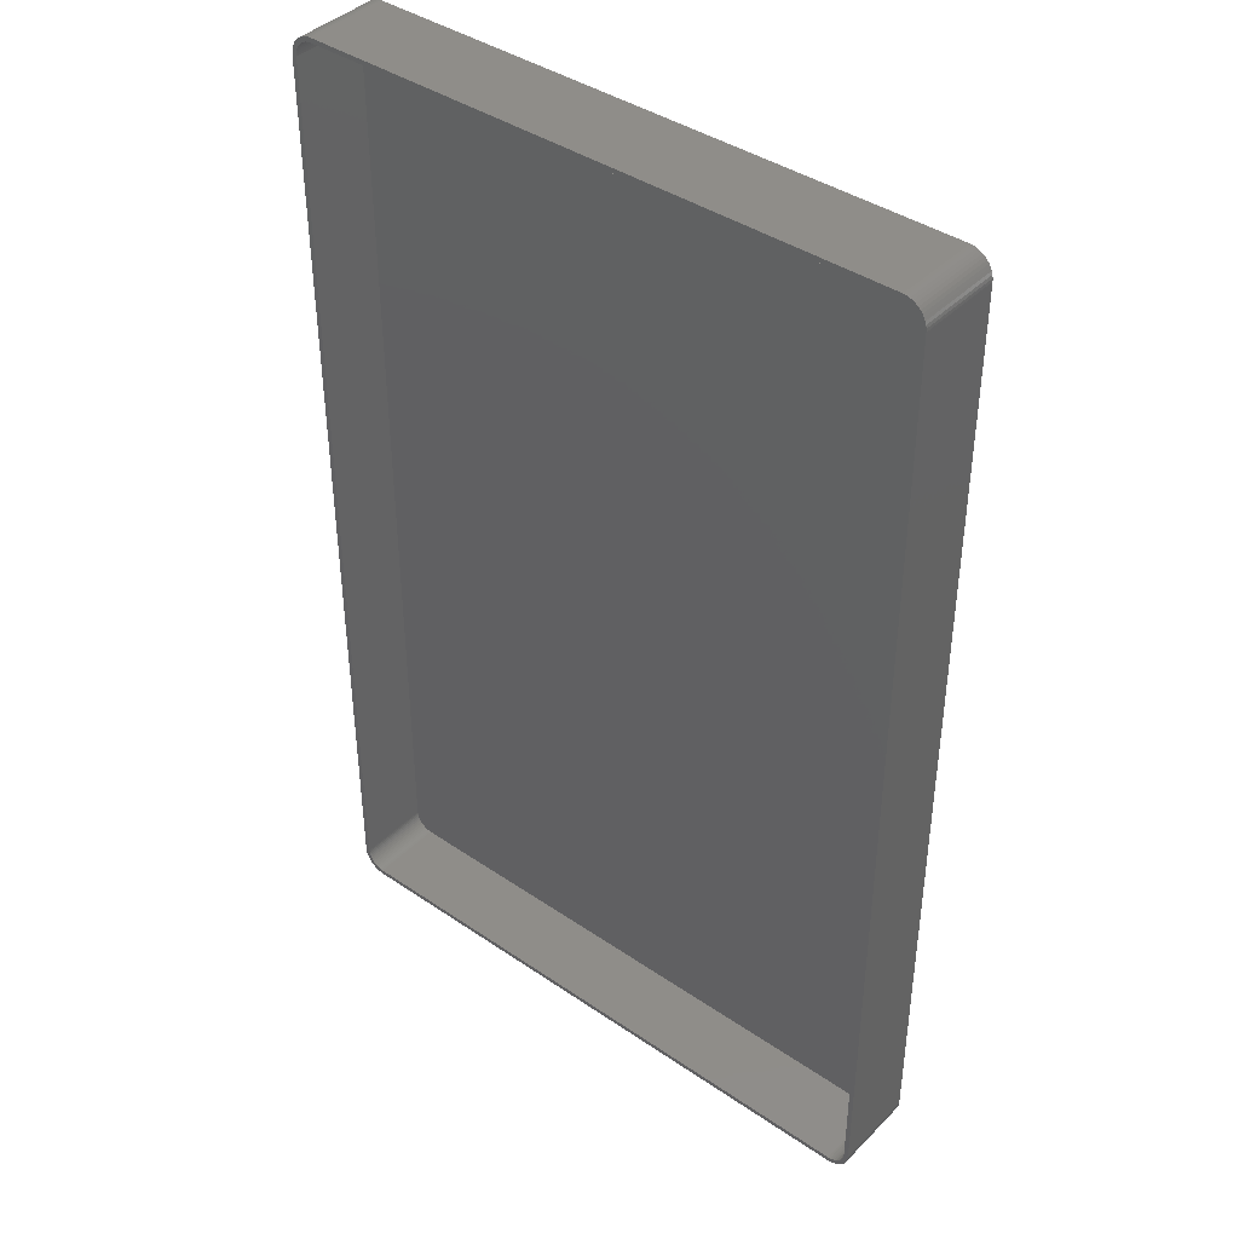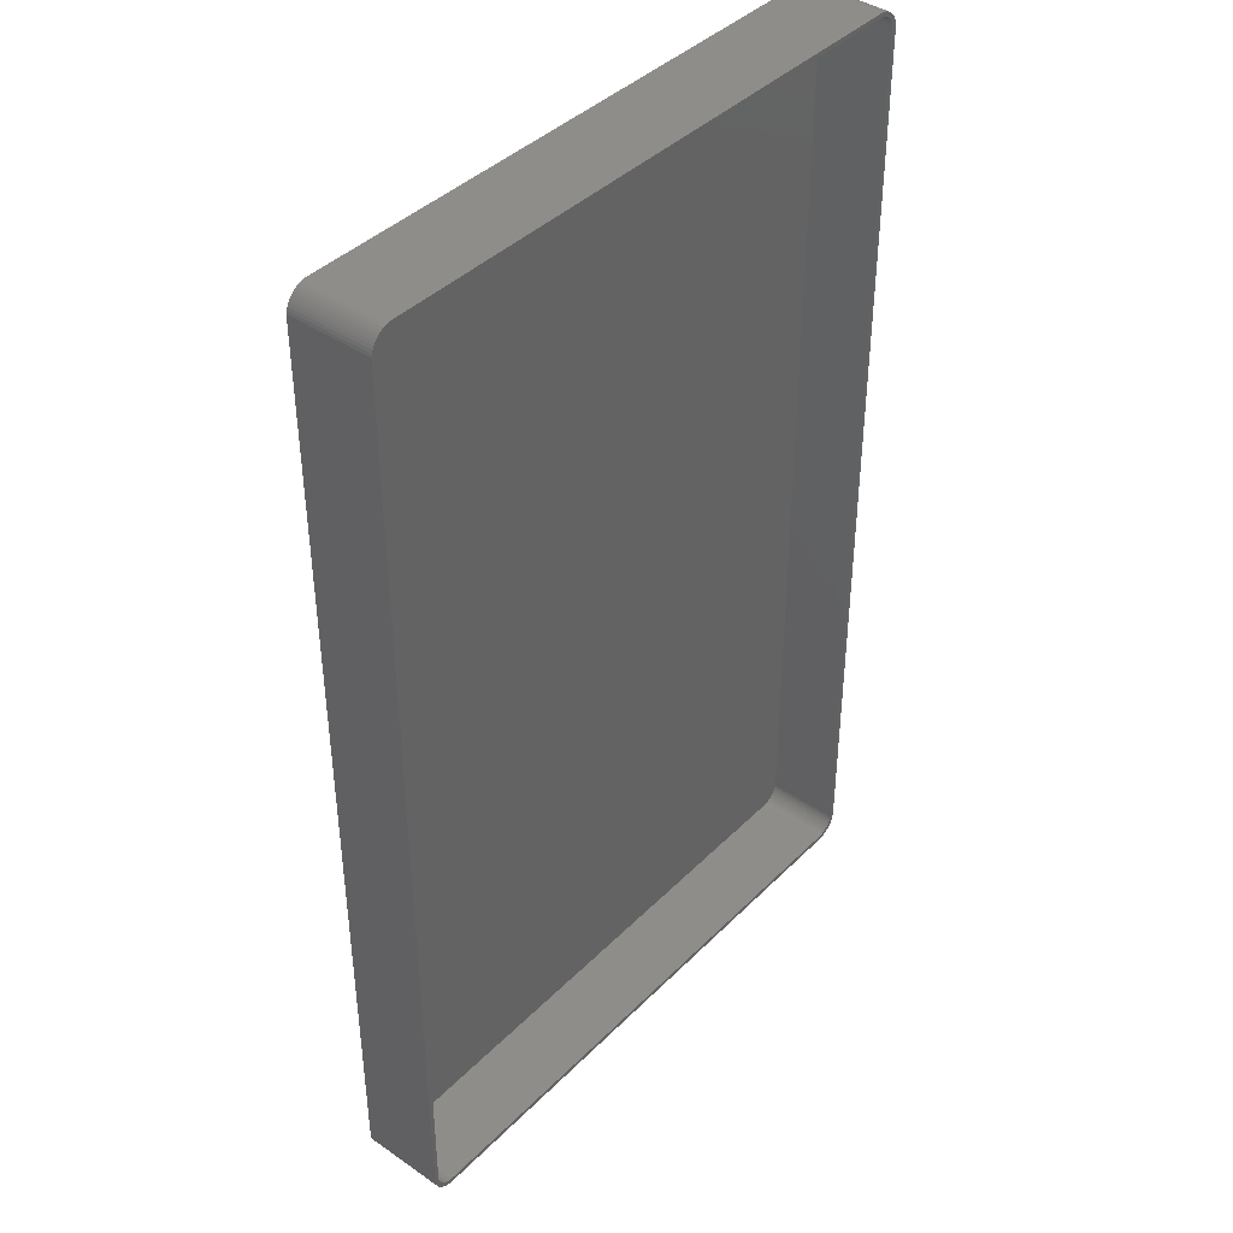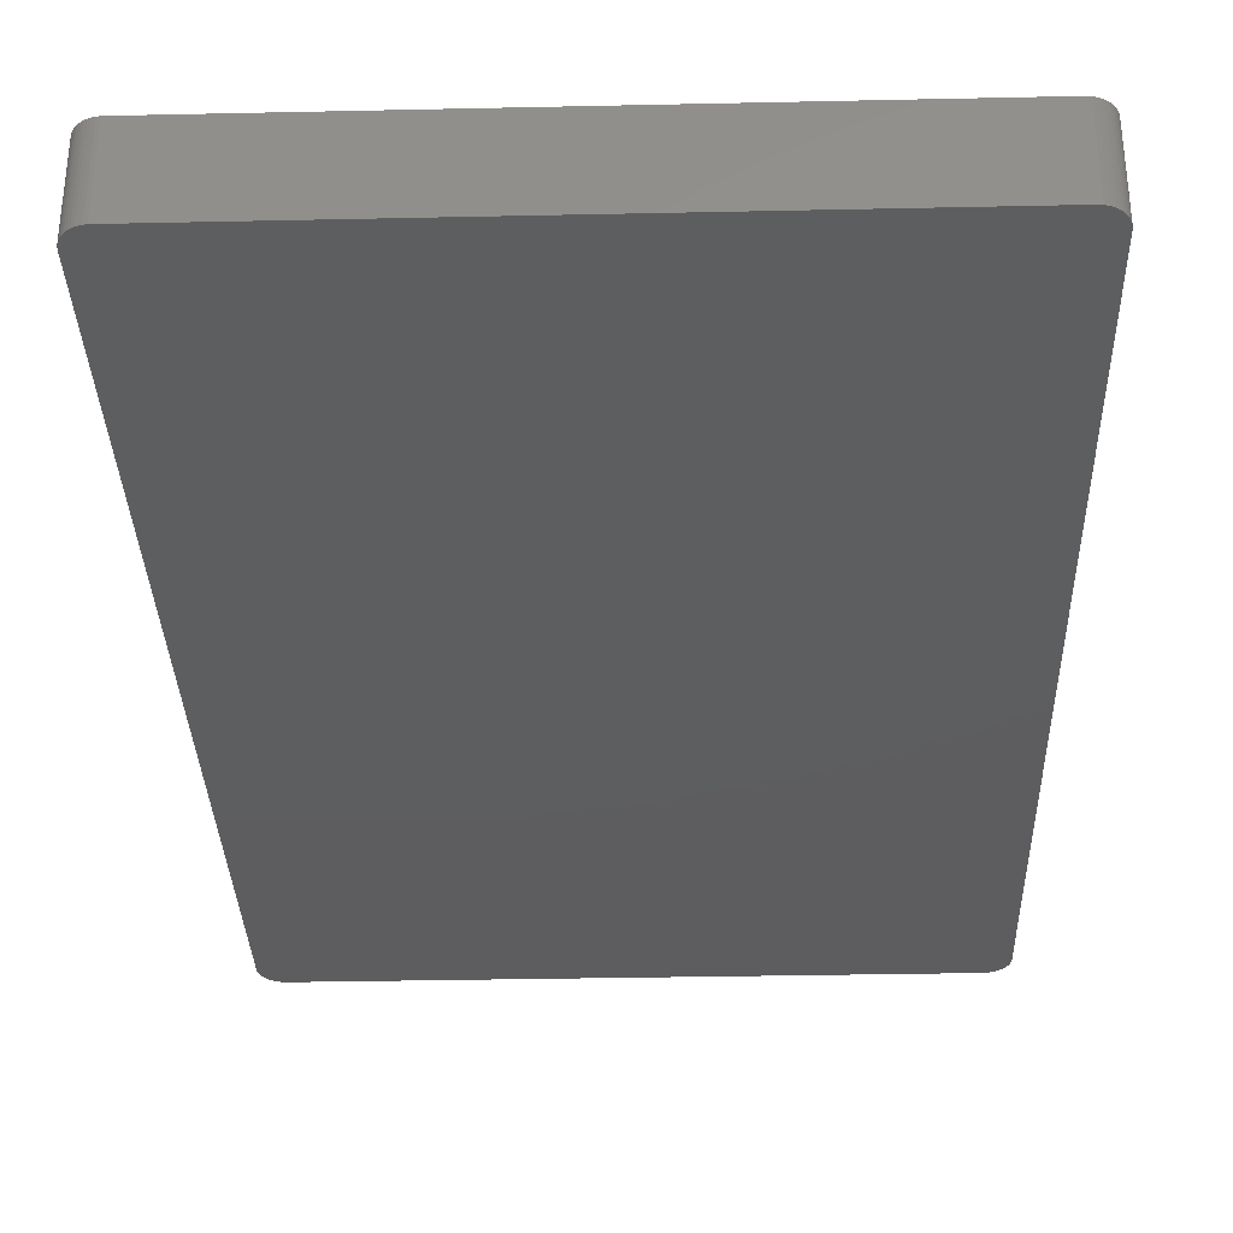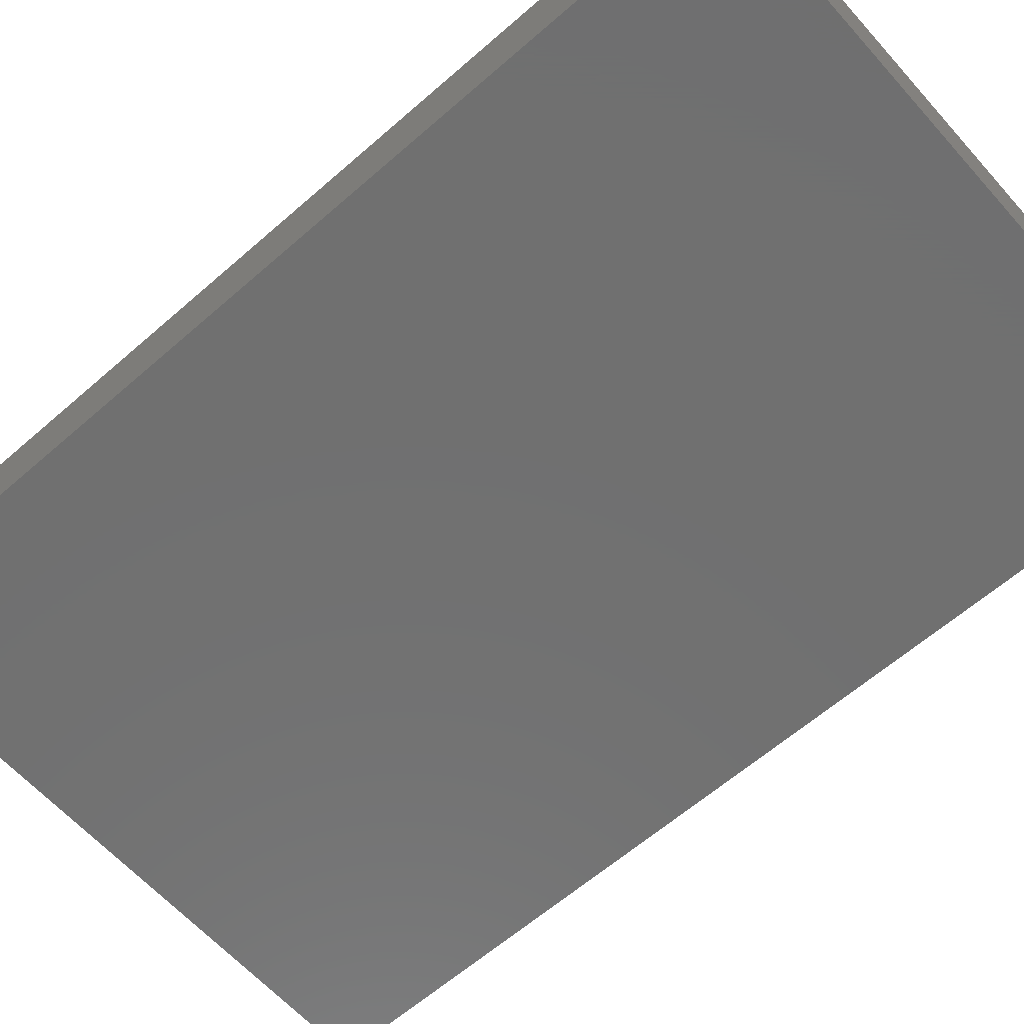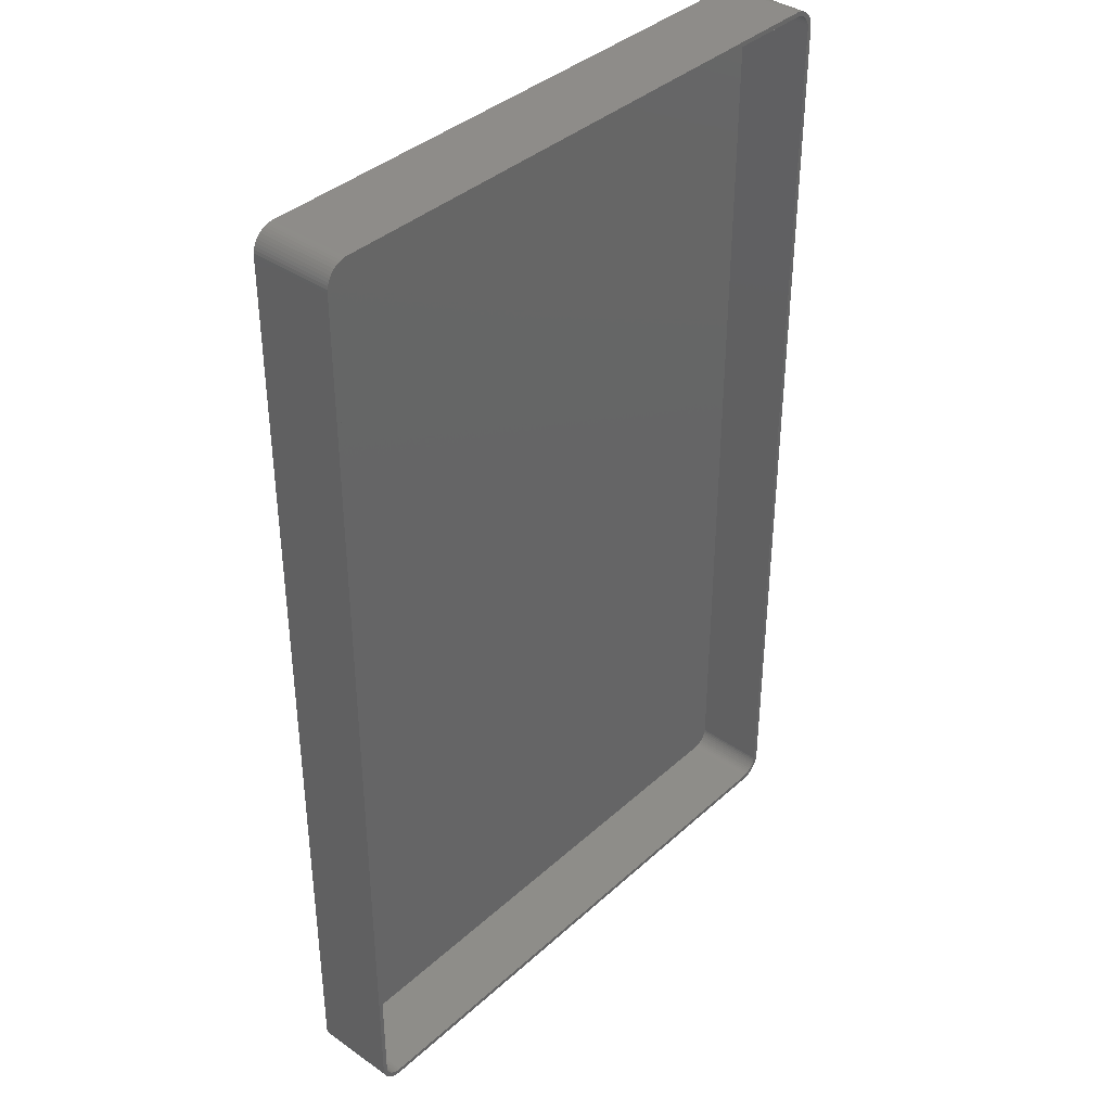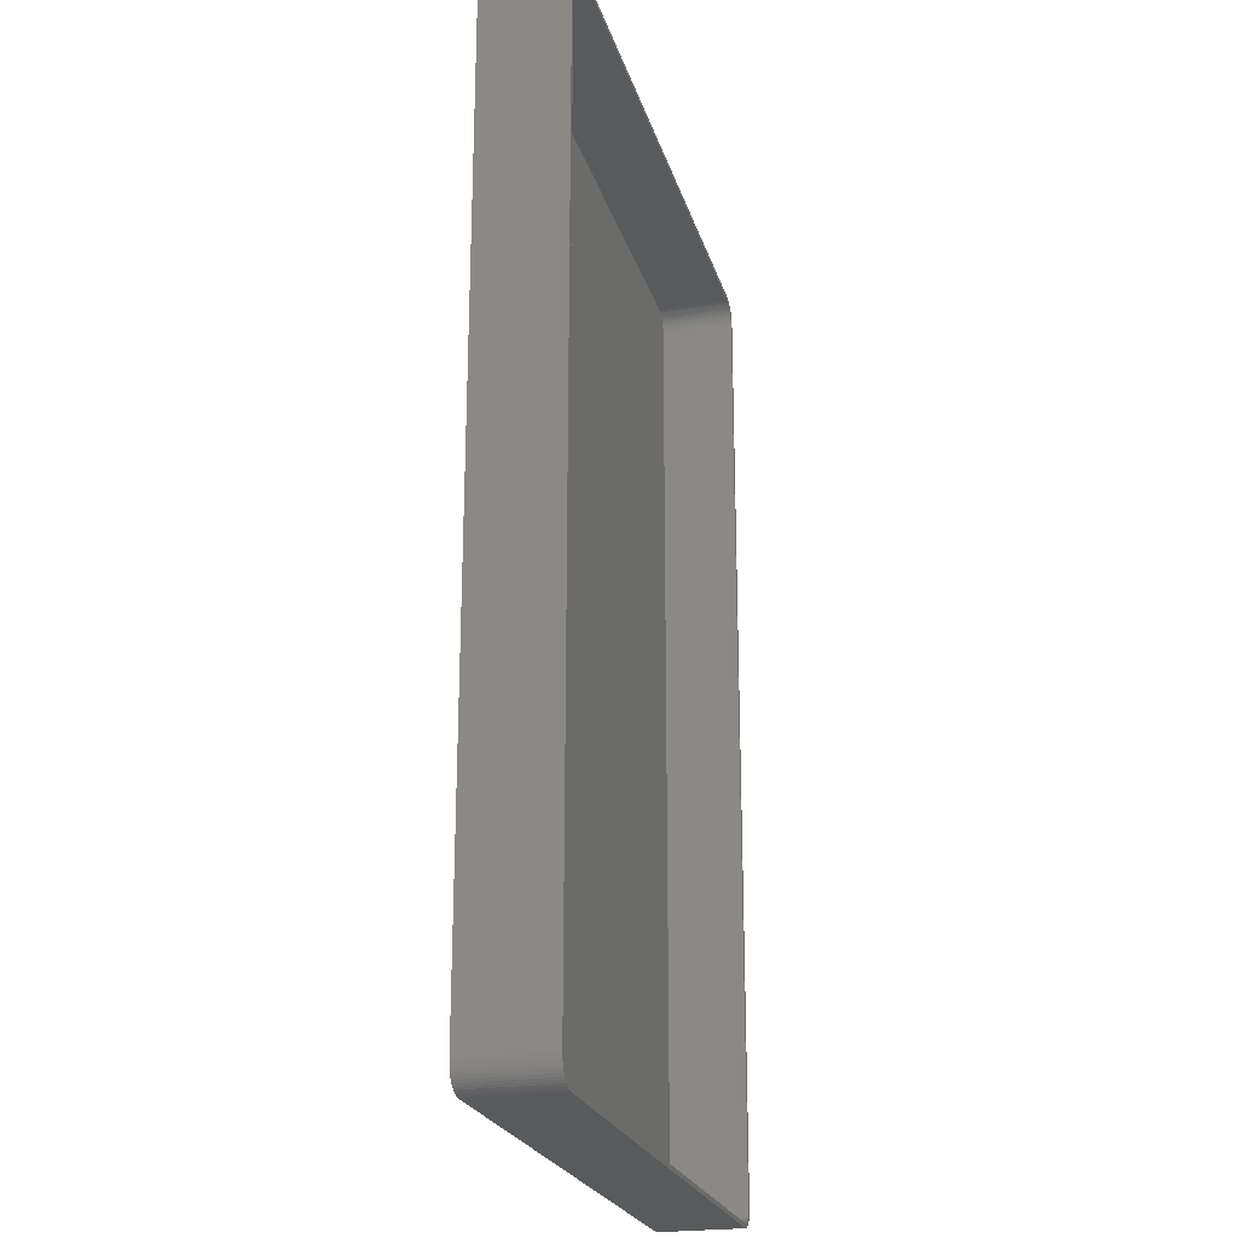
<metadata>
{"format":"stl","ext":"stl","renderer":"f3d","projection":"perspective","resolution":1024,"background":"white","views":[{"elev":40.7,"azim":39.8,"up":"+Y"},{"elev":40.9,"azim":-50.1,"up":"+Y"},{"elev":-33.2,"azim":1.7,"up":"+Z"},{"elev":-62.1,"azim":-48.4,"up":"+Z"},{"elev":38.2,"azim":-48.6,"up":"+Y"},{"elev":-23.1,"azim":-75.2,"up":"+Y"}]}
</metadata>
<code>
# stl→obj: 208 verts, 412 faces
v -67.5 100 0
v -67.46 100.6 18
v -67.46 100.6 0
v -67.5 100 18
v -67.5 -100 0
v -67.5 -100 18
v 67.5 -100 18
v 67.5 100 0
v 67.5 100 18
v 67.5 -100 0
v 66.5 100 18
v 67.46 100.6 18
v 66.47 100.5 18
v 67.34 101.2 18
v 66.5 -100 18
v 66.37 101 18
v 67.15 101.8 18
v 67.46 -100.6 18
v 66.22 101.5 18
v 66.88 102.4 18
v 66.47 -100.5 18
v 66.01 101.9 18
v 66.55 102.9 18
v 67.34 -101.2 18
v 66.37 -101 18
v 65.74 102.4 18
v 66.14 103.4 18
v 65.42 102.7 18
v 65.69 103.9 18
v 65.05 103.1 18
v 65.18 104.2 18
v 64.64 103.4 18
v 64.63 104.5 18
v 64.2 103.6 18
v 64.05 104.8 18
v 63.74 103.8 18
v 63.44 104.9 18
v 63.25 103.9 18
v 62.81 105 18
v 62.75 104 18
v -62.75 104 18
v -62.81 105 18
v -63.25 103.9 18
v -63.44 104.9 18
v -63.74 103.8 18
v -64.05 104.8 18
v -64.2 103.6 18
v -64.63 104.5 18
v -64.64 103.4 18
v -65.18 104.2 18
v -65.05 103.1 18
v -65.69 103.9 18
v -65.42 102.7 18
v -66.14 103.4 18
v -65.74 102.4 18
v -66.55 102.9 18
v -66.01 101.9 18
v -66.88 102.4 18
v -66.22 101.5 18
v -67.34 101.2 18
v -66.37 101 18
v -67.15 101.8 18
v 67.15 -101.8 18
v 66.22 -101.5 18
v 66.88 -102.4 18
v 66.01 -101.9 18
v 66.55 -102.9 18
v 65.74 -102.4 18
v 66.14 -103.4 18
v 65.42 -102.7 18
v 65.69 -103.9 18
v 65.05 -103.1 18
v 65.18 -104.2 18
v 64.64 -103.4 18
v 64.63 -104.5 18
v 64.2 -103.6 18
v 64.05 -104.8 18
v 63.74 -103.8 18
v 63.44 -104.9 18
v 63.25 -103.9 18
v 62.81 -105 18
v 62.75 -104 18
v -62.75 -104 18
v -62.81 -105 18
v -63.25 -103.9 18
v -63.44 -104.9 18
v -63.74 -103.8 18
v -64.05 -104.8 18
v -64.2 -103.6 18
v -64.63 -104.5 18
v -64.64 -103.4 18
v -65.18 -104.2 18
v -65.05 -103.1 18
v -65.69 -103.9 18
v -65.42 -102.7 18
v -66.14 -103.4 18
v -65.74 -102.4 18
v -66.55 -102.9 18
v -66.01 -101.9 18
v -66.88 -102.4 18
v -66.22 -101.5 18
v -67.15 -101.8 18
v -66.37 -101 18
v -67.34 -101.2 18
v -66.47 -100.5 18
v -67.46 -100.6 18
v -66.5 -100 18
v -66.5 100 18
v -66.47 100.5 18
v 62.81 -105 0
v 67.46 -100.6 0
v 67.34 -101.2 0
v 67.15 -101.8 0
v 62.81 105 0
v 66.88 -102.4 0
v 67.46 100.6 0
v 66.55 -102.9 0
v 66.14 -103.4 0
v 67.34 101.2 0
v 65.69 -103.9 0
v 66.88 102.4 0
v 66.55 102.9 0
v 65.18 -104.2 0
v 66.14 103.4 0
v 64.63 -104.5 0
v 65.69 103.9 0
v 64.05 -104.8 0
v 65.18 104.2 0
v 63.44 -104.9 0
v 64.63 104.5 0
v 64.05 104.8 0
v 63.44 104.9 0
v -62.81 -105 0
v 67.15 101.8 0
v -63.44 -104.9 0
v -64.05 -104.8 0
v -62.81 105 0
v -64.63 -104.5 0
v -63.44 104.9 0
v -65.18 -104.2 0
v -64.05 104.8 0
v -65.69 -103.9 0
v -64.63 104.5 0
v -66.14 -103.4 0
v -65.18 104.2 0
v -66.55 -102.9 0
v -65.69 103.9 0
v -66.88 -102.4 0
v -66.14 103.4 0
v -67.15 -101.8 0
v -66.55 102.9 0
v -67.34 -101.2 0
v -66.88 102.4 0
v -67.46 -100.6 0
v -67.15 101.8 0
v -67.34 101.2 0
v -62.75 104 2
v 62.75 104 2
v -66.01 -101.9 2
v -65.74 -102.4 2
v 62.75 -104 2
v -62.75 -104 2
v -66.5 -100 2
v -66.47 -100.5 2
v 66.5 -100 2
v 66.5 100 2
v 66.22 101.5 2
v 66.01 101.9 2
v -64.2 -103.6 2
v -64.64 -103.4 2
v -63.25 -103.9 2
v -66.5 100 2
v -66.37 -101 2
v -66.22 -101.5 2
v 64.2 103.6 2
v 64.64 103.4 2
v 66.22 -101.5 2
v 66.37 -101 2
v -65.05 -103.1 2
v -65.42 -102.7 2
v -63.74 -103.8 2
v -65.42 102.7 2
v -65.05 103.1 2
v -64.64 103.4 2
v -64.2 103.6 2
v 64.64 -103.4 2
v 64.2 -103.6 2
v 65.05 103.1 2
v 65.42 102.7 2
v 66.47 100.5 2
v 66.37 101 2
v 65.42 -102.7 2
v 65.74 -102.4 2
v 66.01 -101.9 2
v 66.47 -100.5 2
v 65.74 102.4 2
v 65.05 -103.1 2
v 63.74 103.8 2
v 63.25 103.9 2
v 63.74 -103.8 2
v 63.25 -103.9 2
v -63.25 103.9 2
v -63.74 103.8 2
v -65.74 102.4 2
v -66.01 101.9 2
v -66.22 101.5 2
v -66.37 101 2
v -66.47 100.5 2
f 1 2 3
f 2 1 4
f 5 4 1
f 4 5 6
f 7 8 9
f 8 7 10
f 11 9 12
f 9 11 7
f 13 12 14
f 15 7 11
f 16 14 17
f 7 15 18
f 19 17 20
f 21 18 15
f 22 20 23
f 18 21 24
f 25 24 21
f 12 13 11
f 14 16 13
f 17 19 16
f 26 23 27
f 20 22 19
f 23 26 22
f 28 27 29
f 27 28 26
f 30 29 31
f 29 30 28
f 31 32 30
f 33 32 31
f 33 34 32
f 35 34 33
f 35 36 34
f 37 36 35
f 37 38 36
f 39 38 37
f 39 40 38
f 39 41 40
f 42 41 39
f 42 43 41
f 44 43 42
f 44 45 43
f 46 45 44
f 46 47 45
f 48 47 46
f 48 49 47
f 50 49 48
f 49 50 51
f 52 51 50
f 51 52 53
f 54 53 52
f 53 54 55
f 56 55 54
f 55 56 57
f 58 57 56
f 57 58 59
f 60 61 62
f 59 62 61
f 62 59 58
f 24 25 63
f 64 63 25
f 63 64 65
f 66 65 64
f 65 66 67
f 68 67 66
f 67 68 69
f 70 69 68
f 69 70 71
f 72 71 70
f 71 72 73
f 74 73 72
f 74 75 73
f 76 75 74
f 76 77 75
f 78 77 76
f 78 79 77
f 80 79 78
f 80 81 79
f 82 81 80
f 83 81 82
f 83 84 81
f 85 84 83
f 85 86 84
f 87 86 85
f 87 88 86
f 89 88 87
f 89 90 88
f 91 90 89
f 92 91 93
f 91 92 90
f 94 93 95
f 93 94 92
f 96 95 97
f 98 97 99
f 95 96 94
f 100 99 101
f 102 101 103
f 104 103 105
f 97 98 96
f 106 105 107
f 108 4 107
f 61 60 109
f 6 107 4
f 2 109 60
f 106 107 6
f 109 2 108
f 99 100 98
f 108 2 4
f 101 102 100
f 103 104 102
f 105 106 104
f 110 10 111
f 10 5 8
f 110 111 112
f 1 8 5
f 110 112 113
f 114 8 1
f 110 113 115
f 8 114 116
f 110 115 117
f 10 110 5
f 110 117 118
f 116 114 119
f 110 118 120
f 121 114 122
f 110 120 123
f 122 114 124
f 110 123 125
f 124 114 126
f 110 125 127
f 126 114 128
f 110 127 129
f 128 114 130
f 130 114 131
f 131 114 132
f 5 110 133
f 119 114 134
f 5 133 135
f 134 114 121
f 5 135 136
f 114 1 137
f 5 136 138
f 137 1 139
f 5 138 140
f 139 1 141
f 5 140 142
f 141 1 143
f 5 142 144
f 143 1 145
f 5 144 146
f 145 1 147
f 5 146 148
f 147 1 149
f 5 148 150
f 149 1 151
f 5 150 152
f 151 1 153
f 5 152 154
f 153 1 155
f 155 1 156
f 156 1 3
f 114 42 39
f 42 114 137
f 150 104 152
f 104 150 102
f 154 6 5
f 6 154 106
f 125 73 75
f 73 125 123
f 133 81 84
f 81 133 110
f 142 92 94
f 92 142 140
f 141 48 46
f 48 141 143
f 151 54 149
f 54 151 56
f 3 60 156
f 60 3 2
f 148 102 150
f 102 148 100
f 152 106 154
f 106 152 104
f 127 75 77
f 75 127 125
f 69 117 67
f 117 69 118
f 63 112 24
f 112 63 113
f 138 88 90
f 88 138 136
f 136 86 88
f 86 136 135
f 12 119 14
f 119 12 116
f 9 116 12
f 116 9 8
f 14 134 17
f 134 14 119
f 20 122 23
f 122 20 121
f 130 35 33
f 35 130 131
f 131 37 35
f 37 131 132
f 126 31 29
f 31 126 128
f 128 33 31
f 33 128 130
f 139 46 44
f 46 139 141
f 147 54 52
f 54 147 149
f 137 44 42
f 44 137 139
f 155 58 153
f 58 155 62
f 156 62 155
f 62 156 60
f 146 100 148
f 100 146 98
f 110 79 81
f 79 110 129
f 129 77 79
f 77 129 127
f 120 69 71
f 69 120 118
f 67 115 65
f 115 67 117
f 24 111 18
f 111 24 112
f 135 84 86
f 84 135 133
f 144 98 146
f 98 144 96
f 17 121 20
f 121 17 134
f 132 39 37
f 39 132 114
f 124 29 27
f 29 124 126
f 23 124 27
f 124 23 122
f 145 52 50
f 52 145 147
f 143 50 48
f 50 143 145
f 153 56 151
f 56 153 58
f 123 71 73
f 71 123 120
f 65 113 63
f 113 65 115
f 18 10 7
f 10 18 111
f 140 90 92
f 90 140 138
f 144 94 96
f 94 144 142
f 157 40 41
f 40 157 158
f 97 159 99
f 159 97 160
f 161 83 82
f 83 161 162
f 105 163 107
f 163 105 164
f 165 11 166
f 11 165 15
f 167 22 168
f 22 167 19
f 169 91 89
f 91 169 170
f 162 85 83
f 85 162 171
f 107 172 108
f 172 107 163
f 101 173 103
f 173 101 174
f 175 32 34
f 32 175 176
f 177 25 178
f 25 177 64
f 179 95 93
f 95 179 180
f 171 87 85
f 87 171 181
f 170 93 91
f 93 170 179
f 99 174 101
f 174 99 159
f 182 51 53
f 51 182 183
f 184 47 49
f 47 184 185
f 186 76 74
f 76 186 187
f 188 28 30
f 28 188 189
f 176 30 32
f 30 176 188
f 190 16 191
f 16 190 13
f 192 68 193
f 68 192 70
f 194 64 177
f 64 194 66
f 181 89 87
f 89 181 169
f 95 160 97
f 160 95 180
f 158 166 190
f 166 172 165
f 158 190 191
f 163 165 172
f 158 191 167
f 161 165 163
f 158 167 168
f 165 161 195
f 158 168 196
f 166 158 172
f 158 196 189
f 195 161 178
f 158 189 188
f 194 161 193
f 158 188 176
f 193 161 192
f 158 176 175
f 192 161 197
f 158 175 198
f 197 161 186
f 158 198 199
f 186 161 187
f 187 161 200
f 200 161 201
f 172 158 157
f 178 161 177
f 172 157 202
f 177 161 194
f 172 202 203
f 161 163 162
f 172 203 185
f 162 163 171
f 172 185 184
f 171 163 181
f 172 184 183
f 181 163 169
f 172 183 182
f 169 163 170
f 172 182 204
f 170 163 179
f 172 204 205
f 179 163 180
f 172 205 206
f 180 163 160
f 172 206 207
f 160 163 159
f 172 207 208
f 159 163 174
f 174 163 173
f 173 163 164
f 103 164 105
f 164 103 173
f 57 204 55
f 204 57 205
f 61 206 59
f 206 61 207
f 55 182 53
f 182 55 204
f 203 43 45
f 43 203 202
f 202 41 43
f 41 202 157
f 187 78 76
f 78 187 200
f 196 28 189
f 28 196 26
f 168 26 196
f 26 168 22
f 198 34 36
f 34 198 175
f 158 38 40
f 38 158 199
f 199 36 38
f 36 199 198
f 191 19 167
f 19 191 16
f 166 13 190
f 13 166 11
f 178 21 195
f 21 178 25
f 193 66 194
f 66 193 68
f 197 74 72
f 74 197 186
f 59 205 57
f 205 59 206
f 109 207 61
f 207 109 208
f 108 208 109
f 208 108 172
f 183 49 51
f 49 183 184
f 185 45 47
f 45 185 203
f 195 15 165
f 15 195 21
f 192 72 70
f 72 192 197
f 200 80 78
f 80 200 201
f 201 82 80
f 82 201 161

</code>
